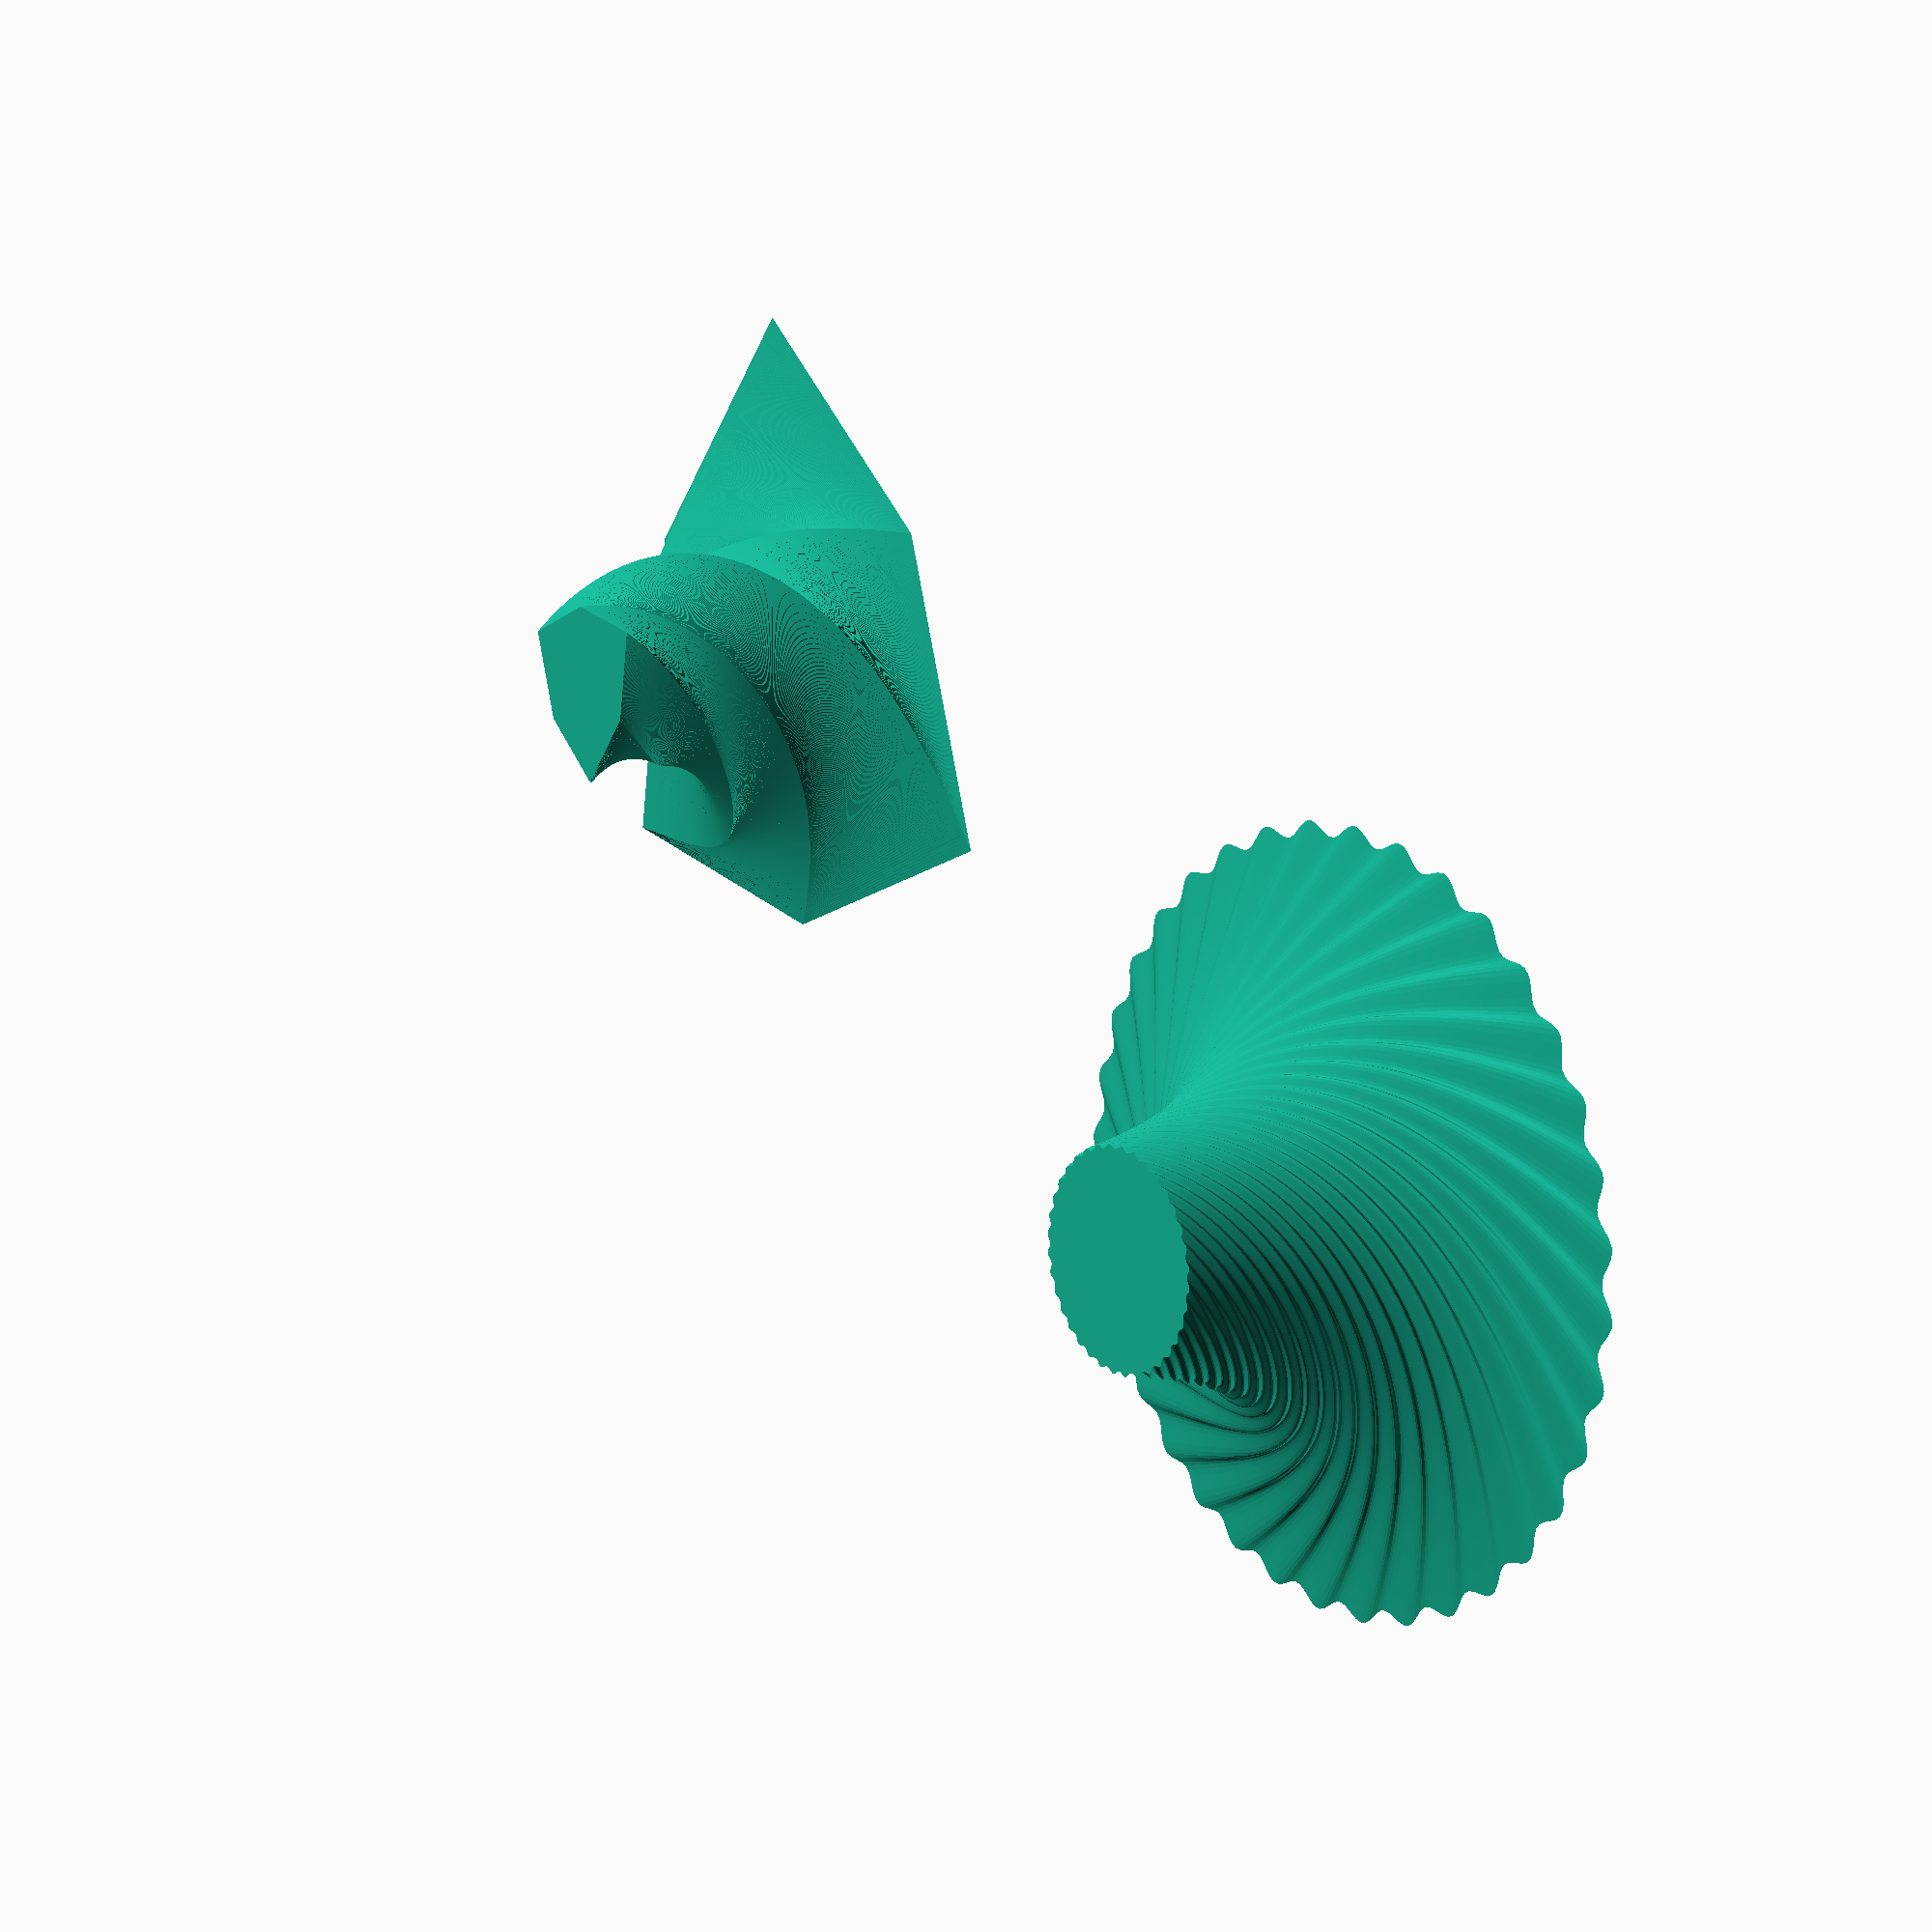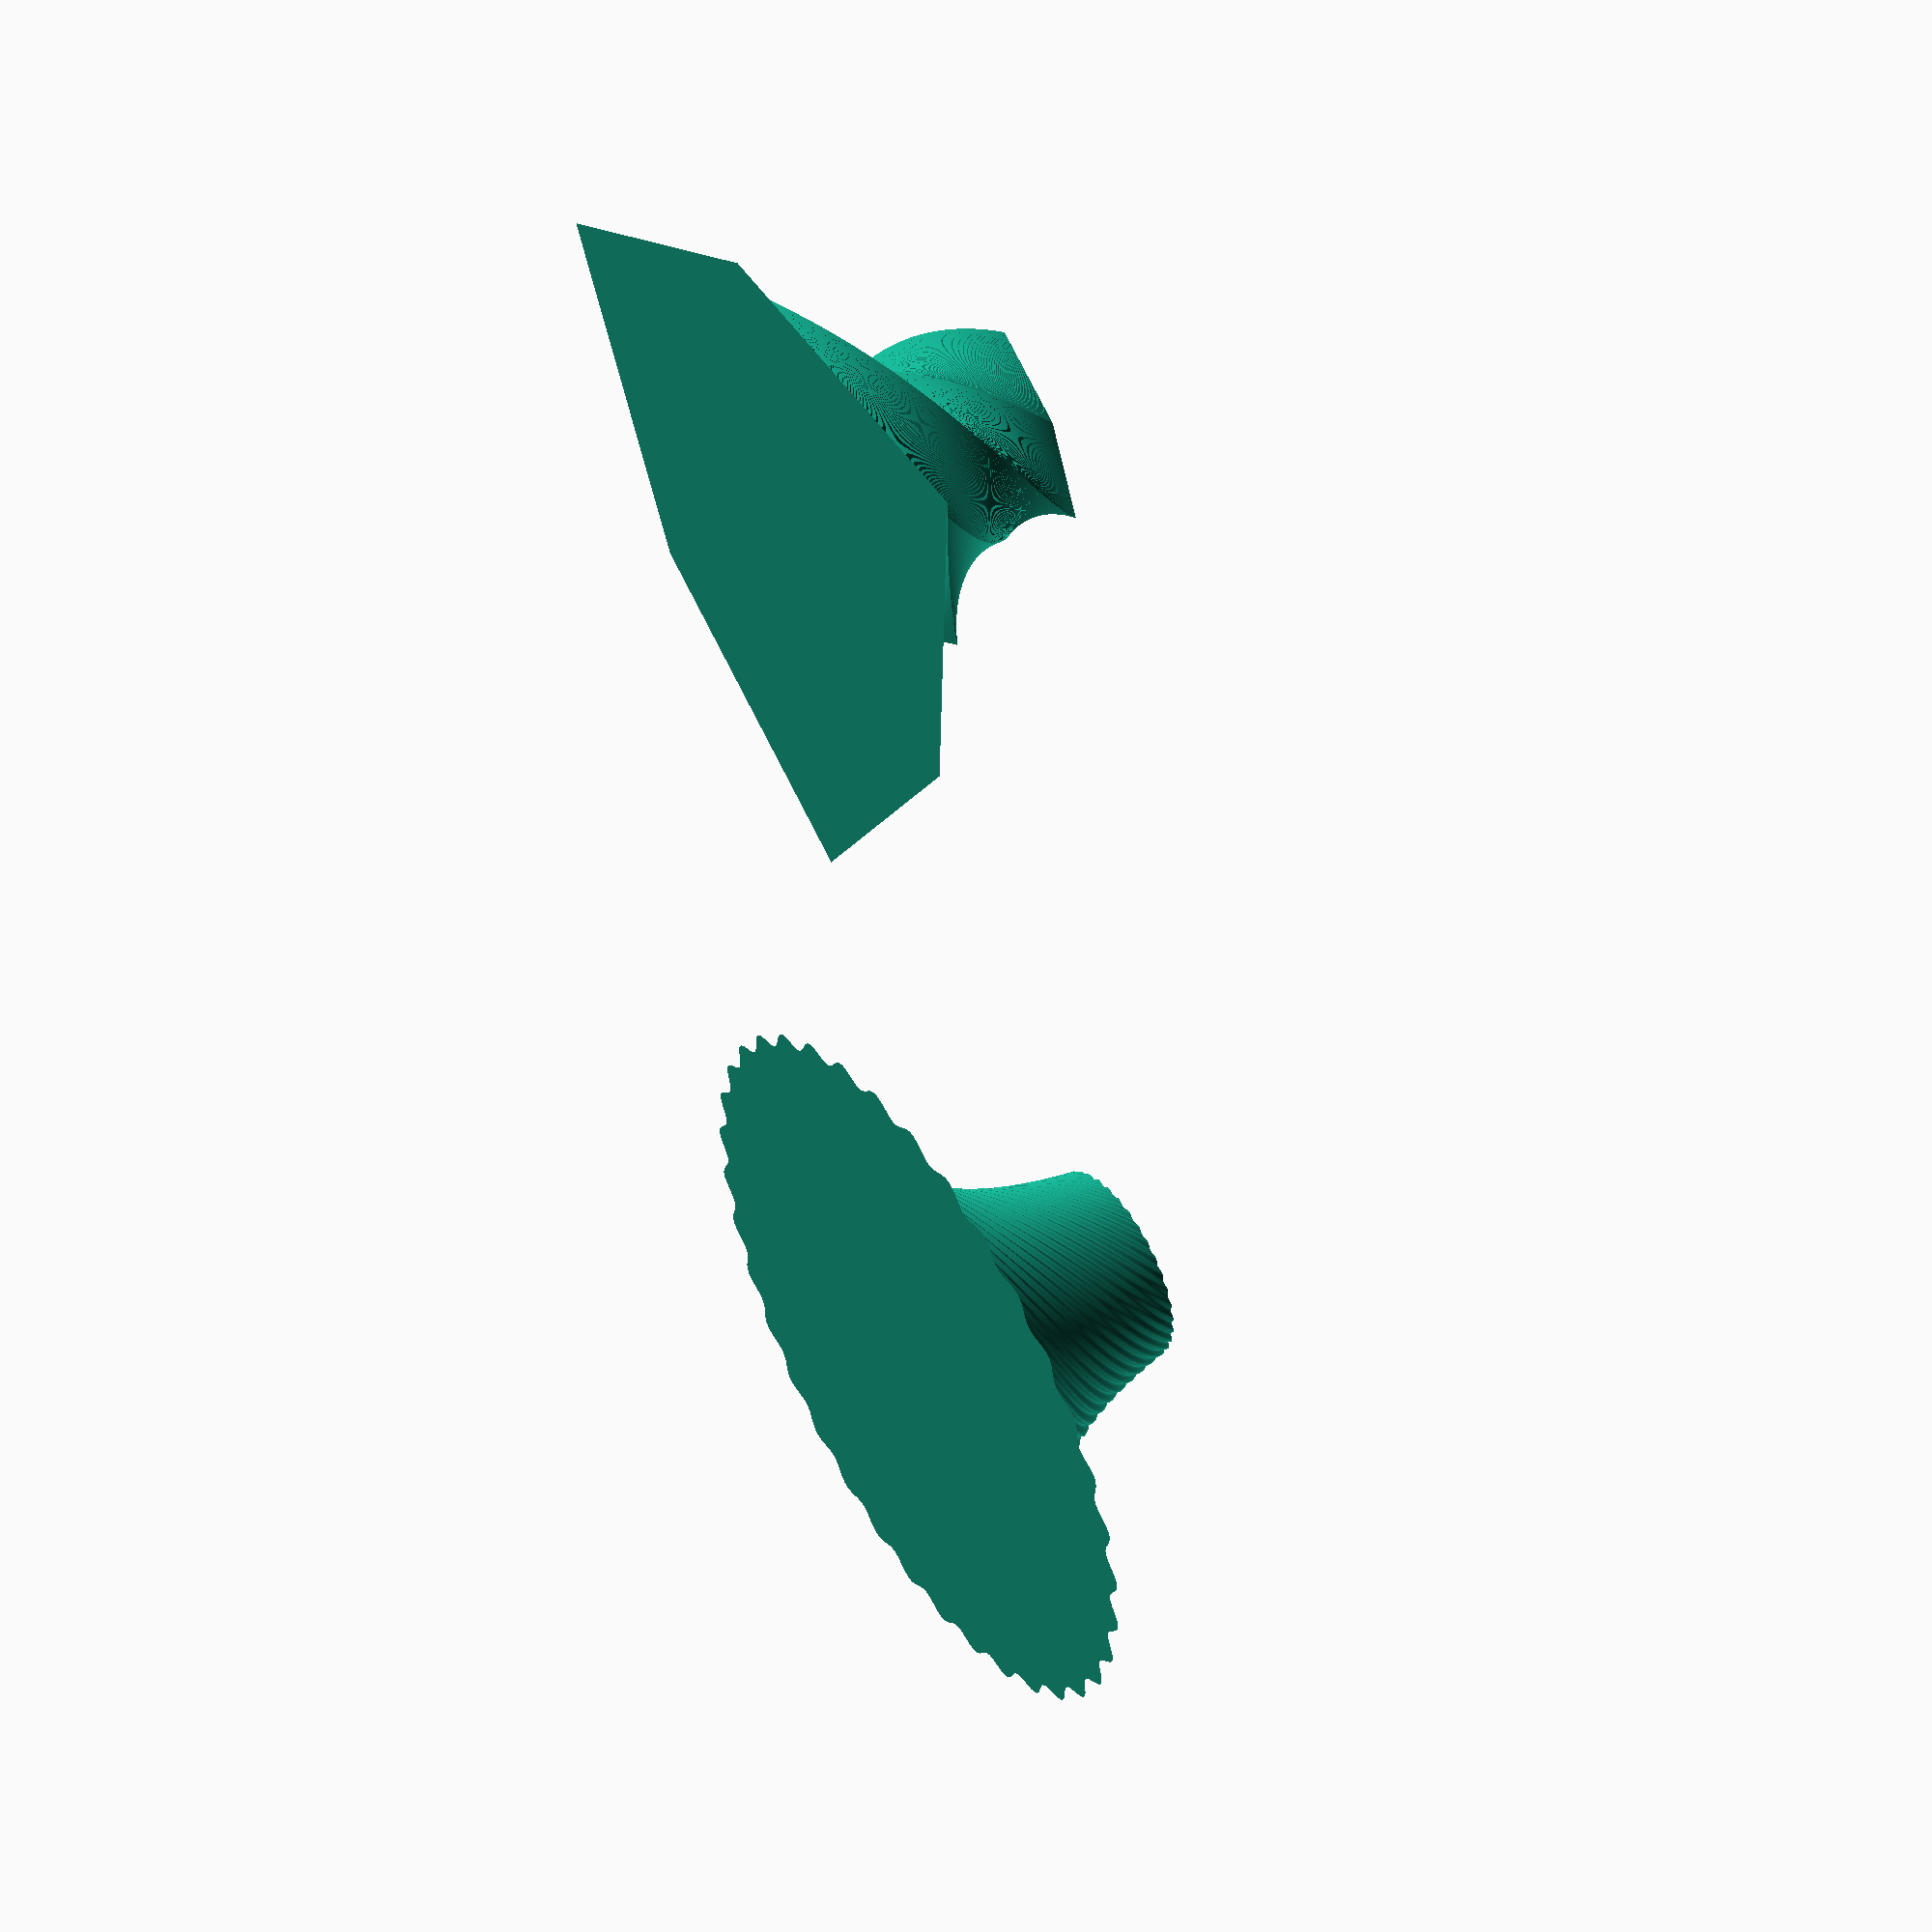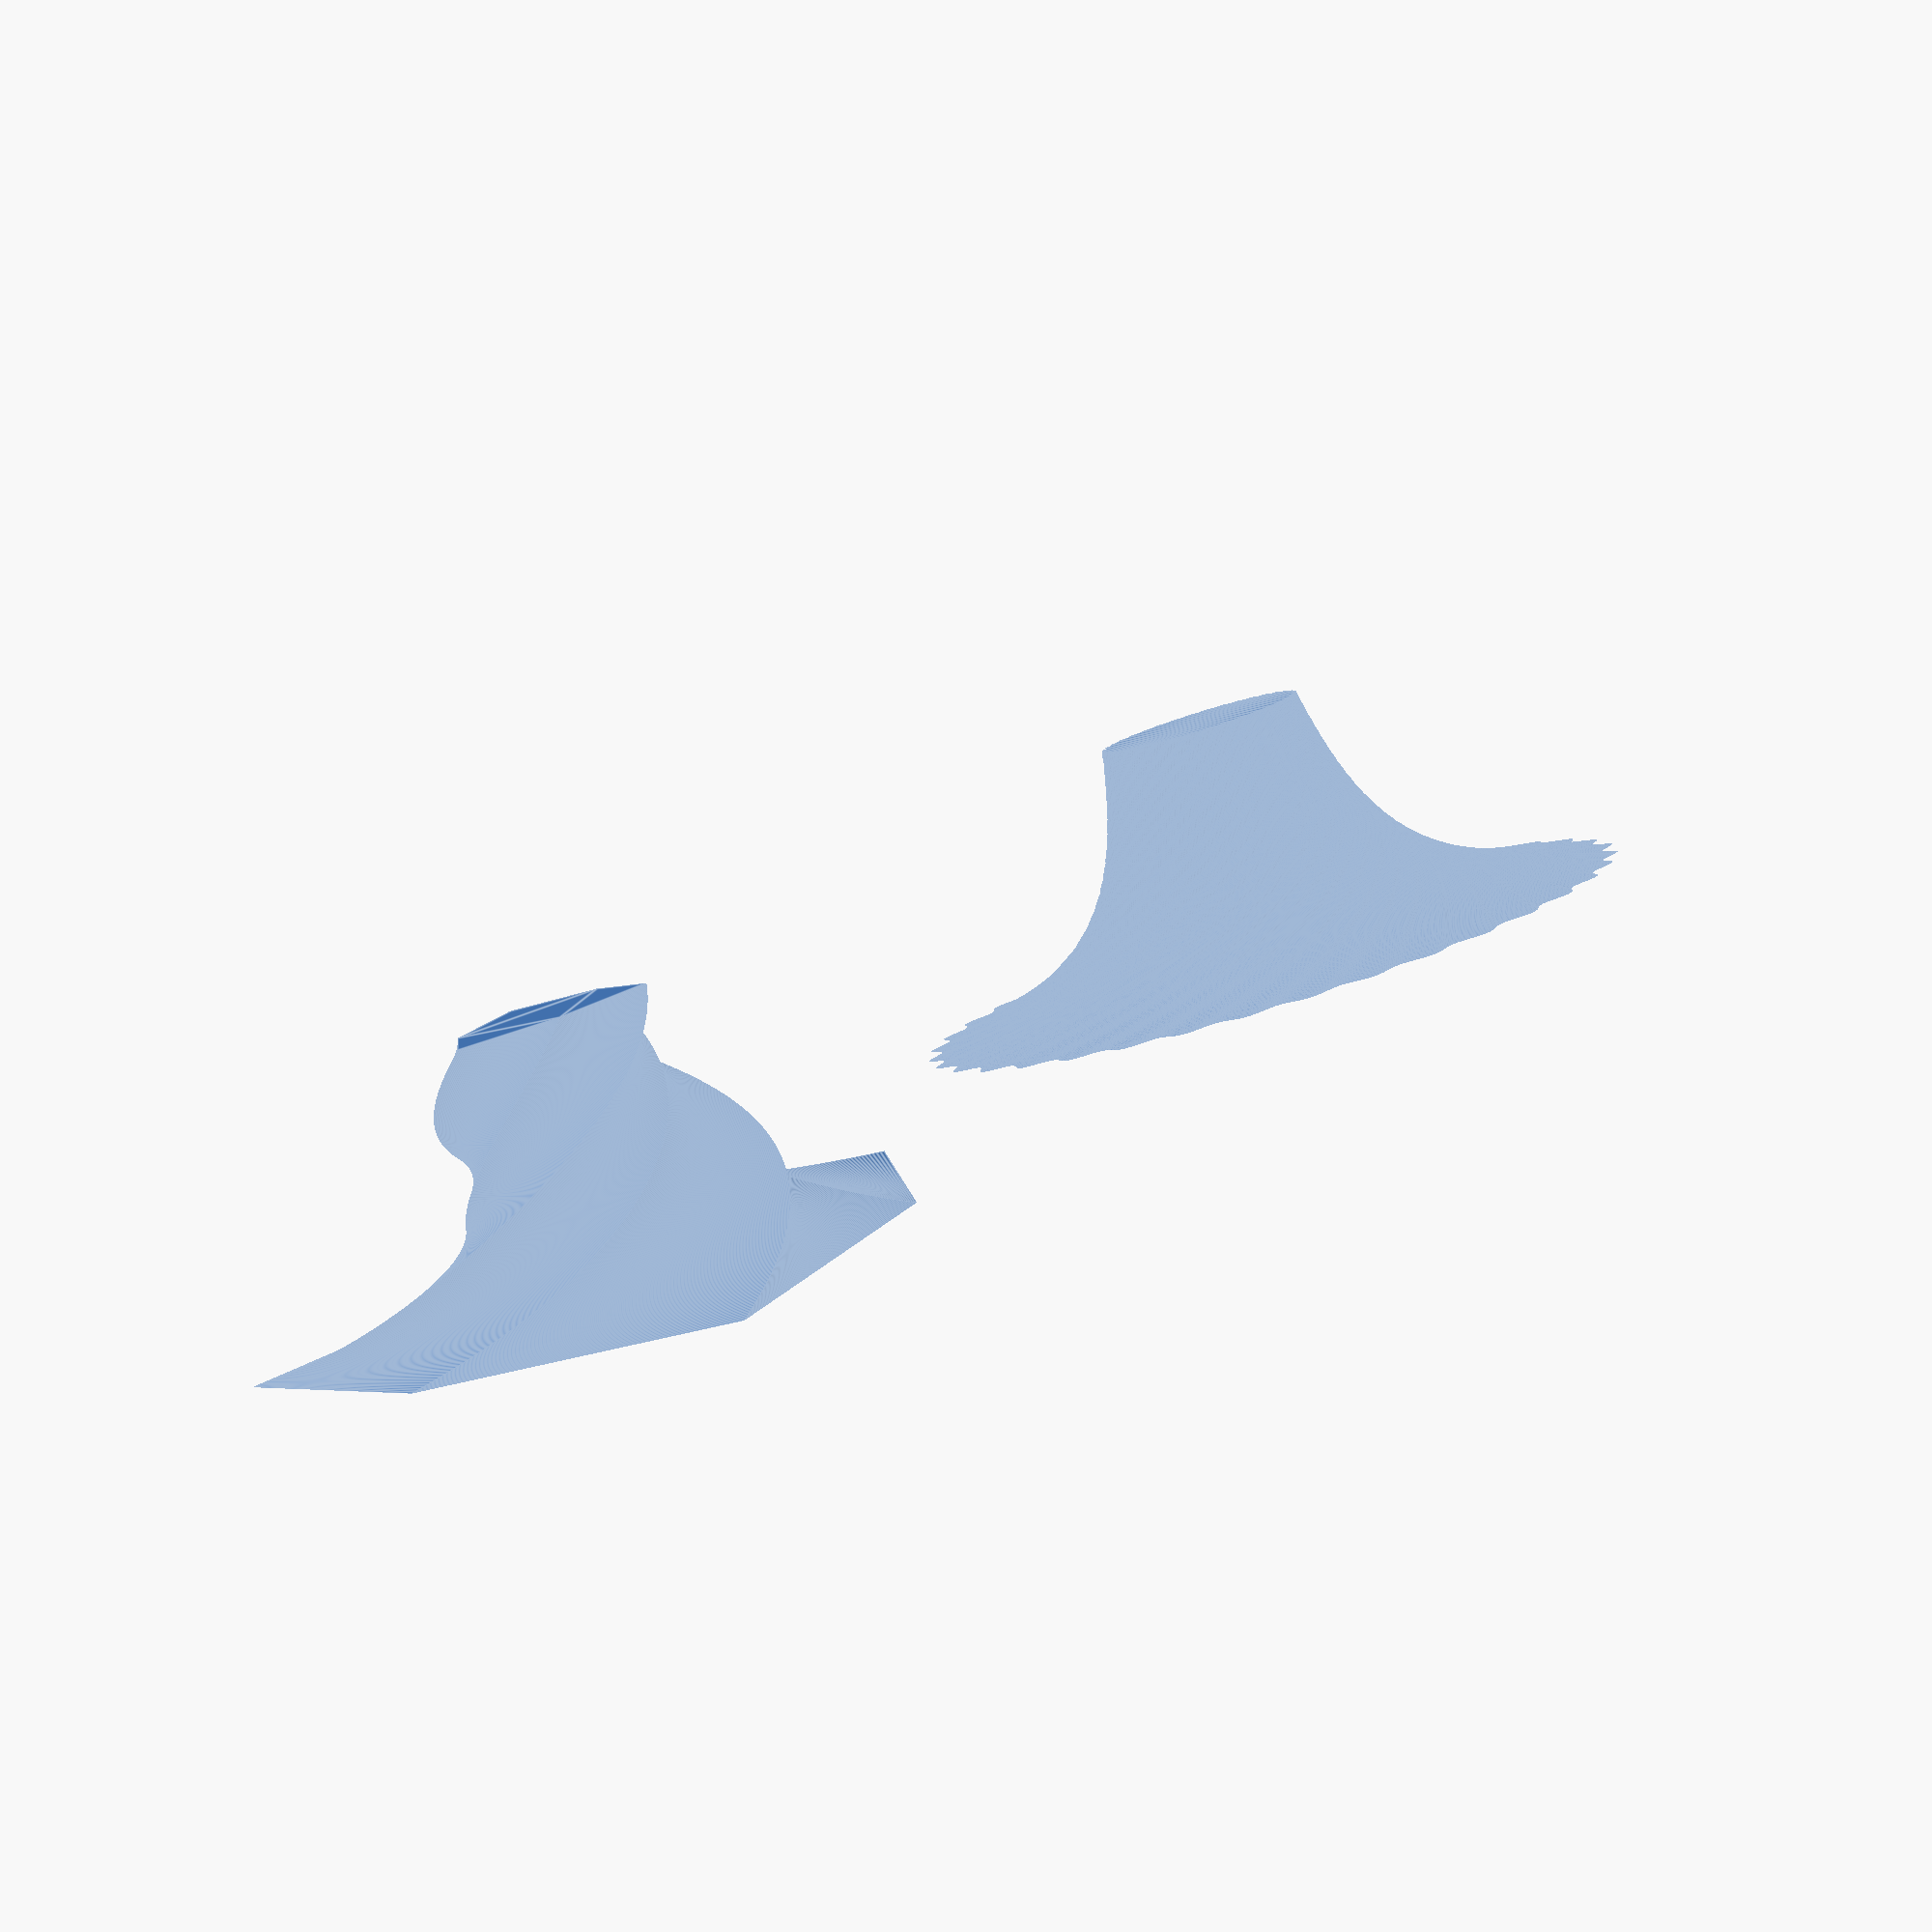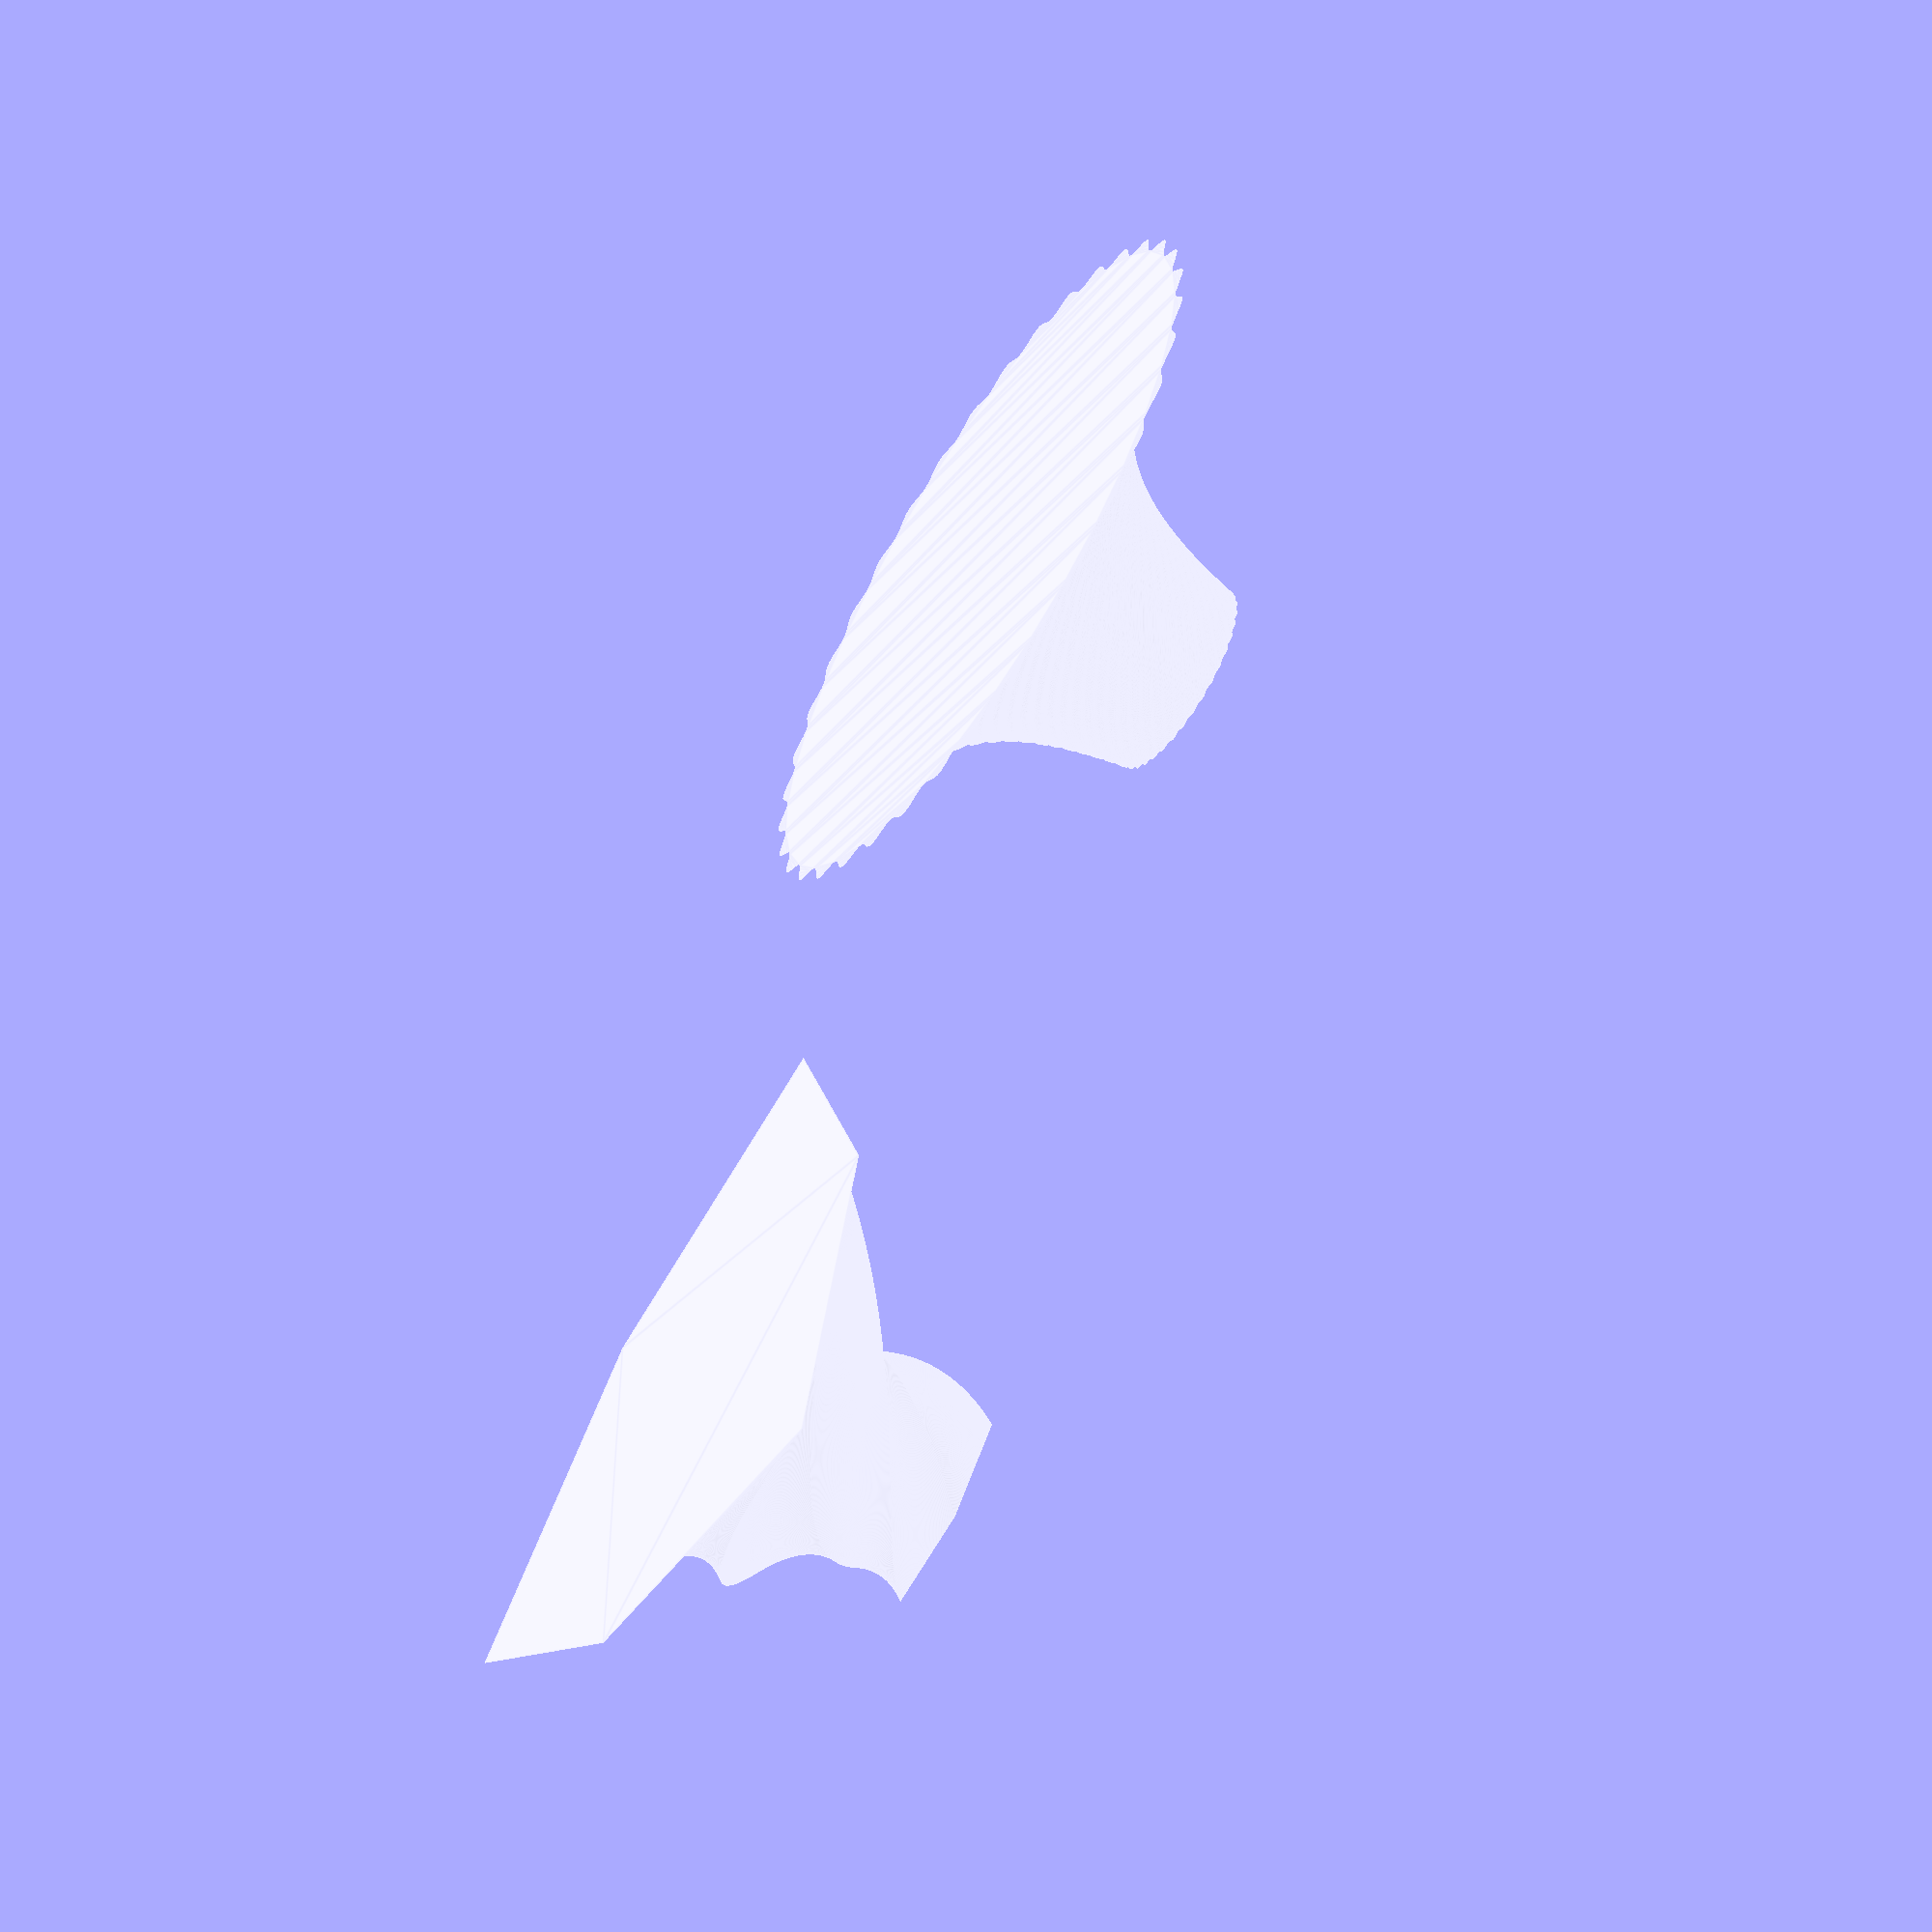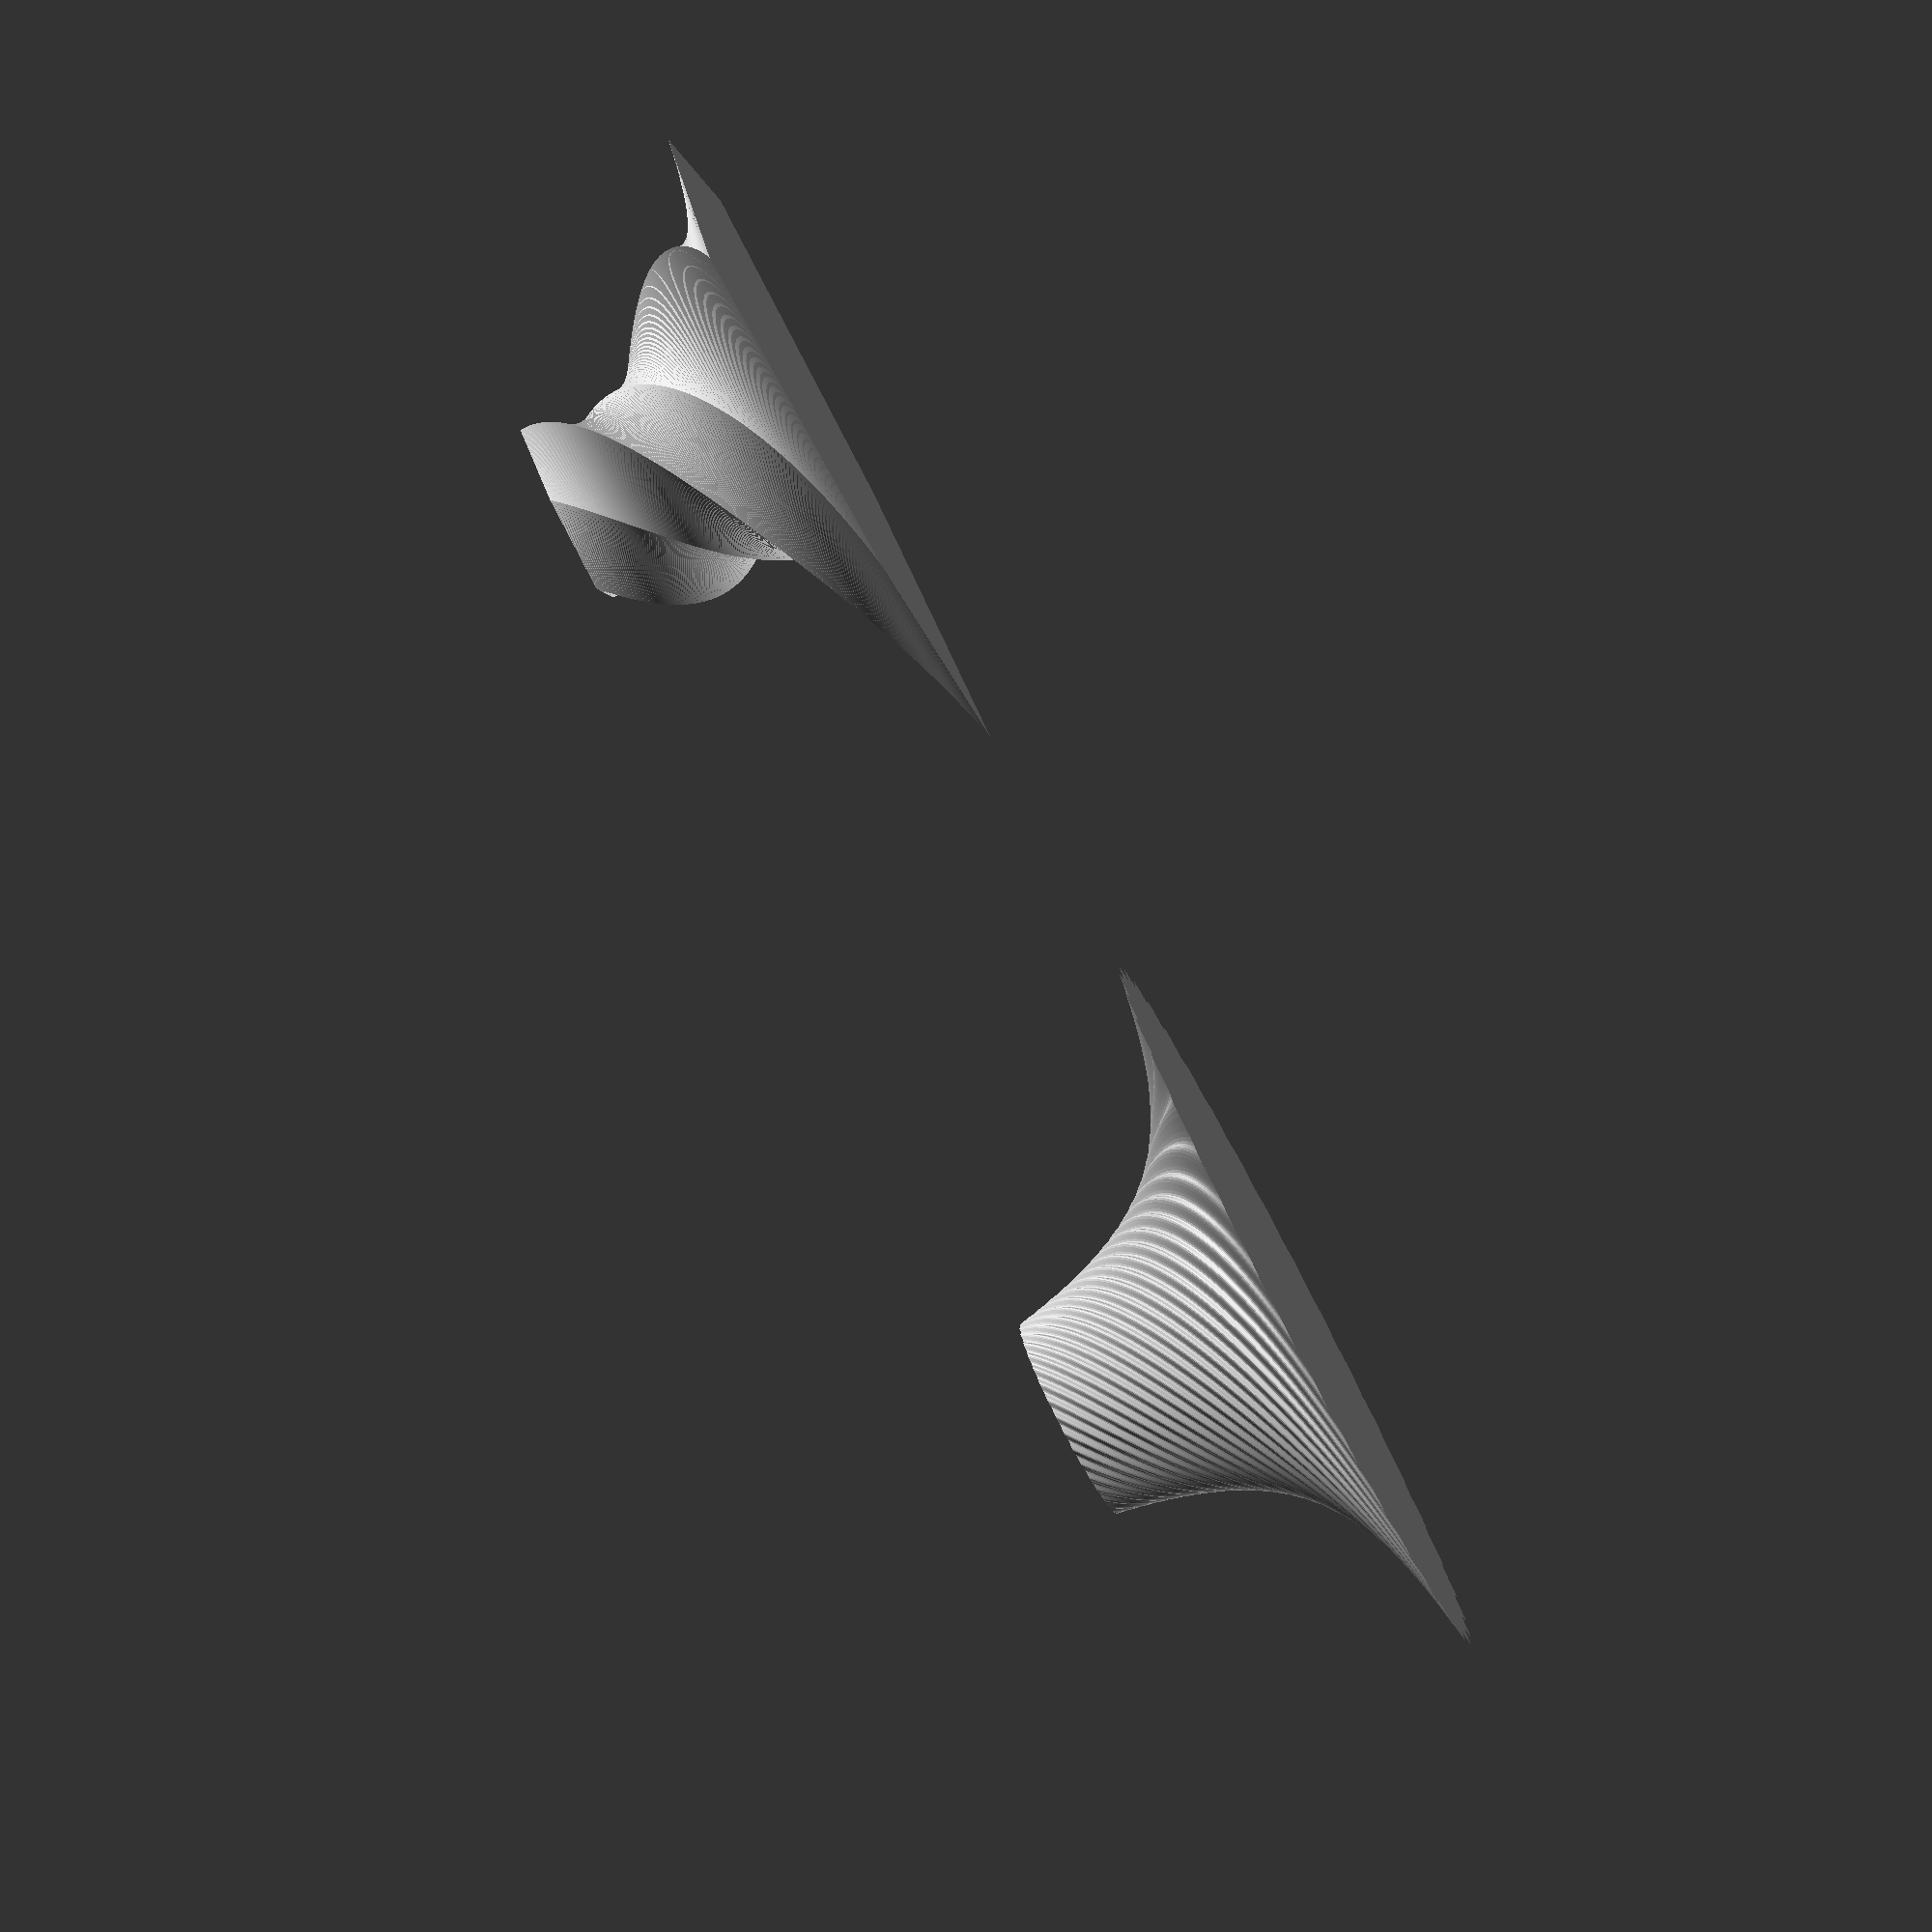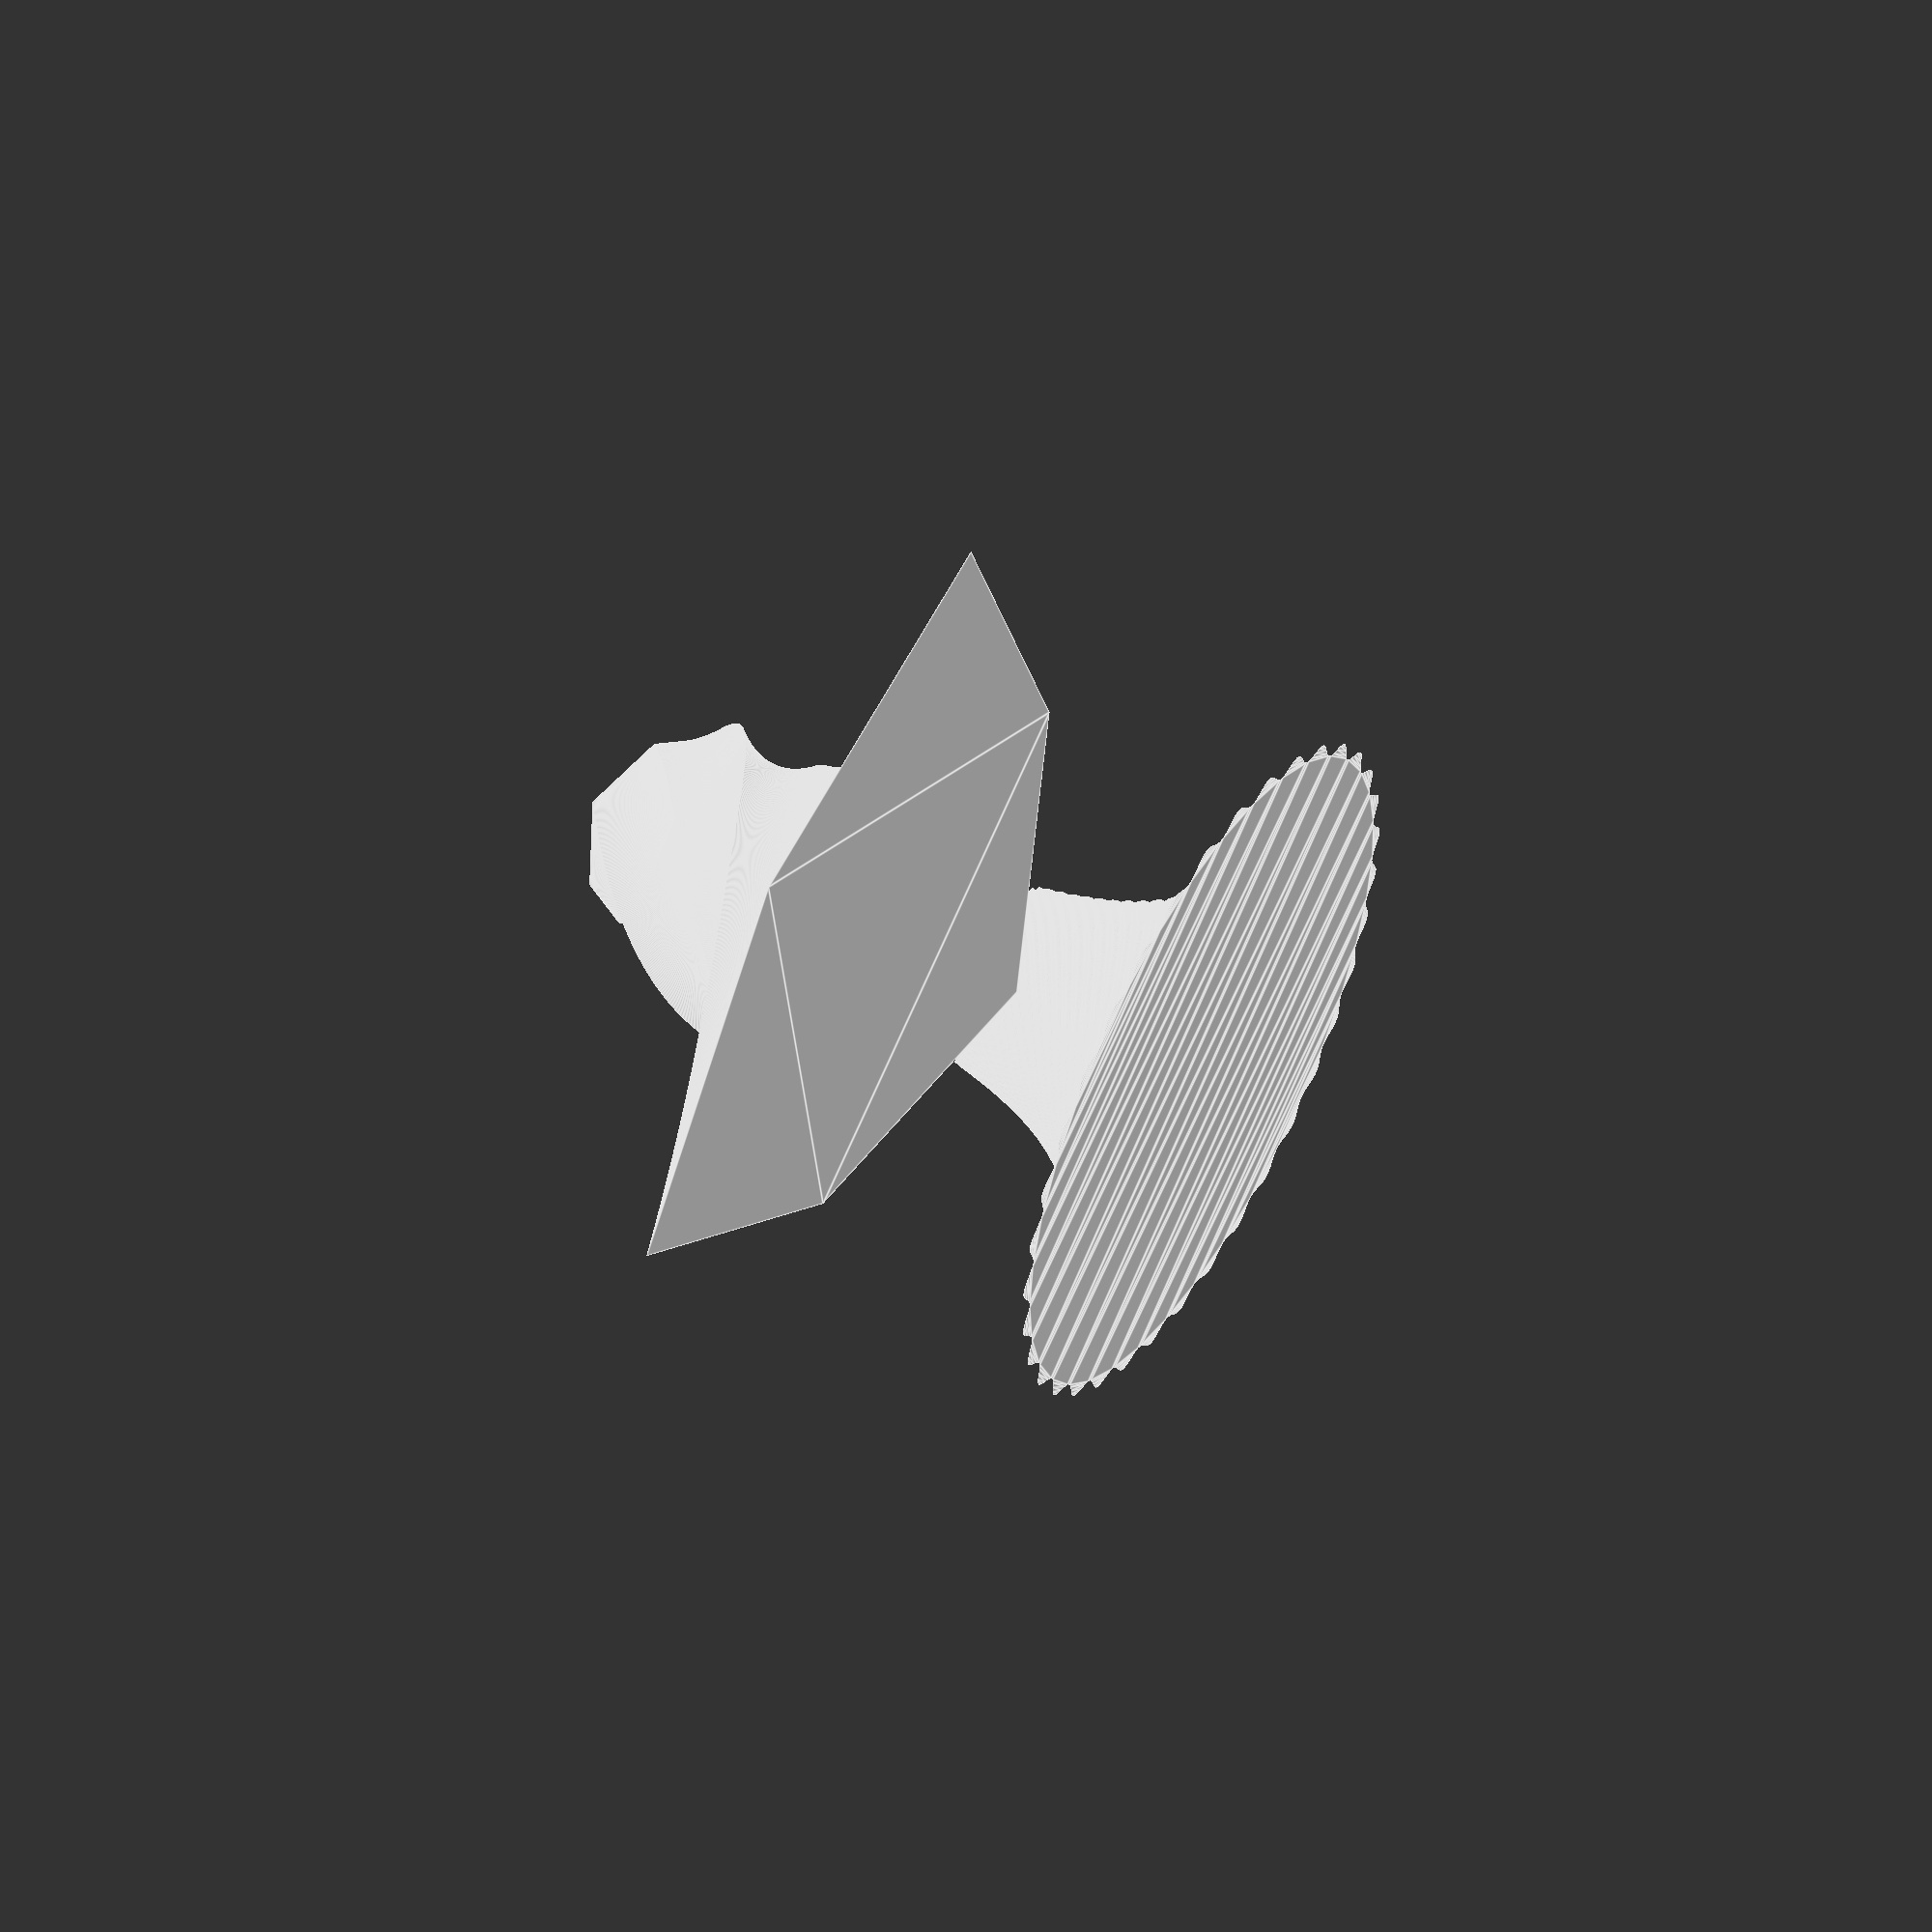
<openscad>
function zip(list_a, list_b) =
    [for (i=[0:len(list_a) - 1]) each [list_a[i], list_b[i]]];

function rotate_axes(xy, theta) =
    [xy[0]*cos(theta) + xy[1]*sin(theta), -xy[0]*sin(theta) + xy[1]*cos(theta)];

/**
    @param points - cross section points
    @param path - extrusion path points (NYI)
    @param limits - extrusion length limits
    @param scaler_fn - scaler function that returns the cross-sectional scaling factor based on the current extrusion length
    @param twister_fn - scaler function that returns the cross-sectional rotation angle based on the current extrusion length
*/
module extrude(
    points,
    path=[],
    limits,
    scaler_fn=function (z) 1,
    twister_fn=function (z) 0
)
{
    cs_points_count = len(points);
    cs_layers = is_list(limits) ? len(limits) : (limits[2] - limits[0])/limits[1] + 1;

    cs_points =
        [for (i=limits)
            each [for (j=[0:cs_points_count - 1])
                [
                    rotate_axes(points[j], twister_fn(i))[0]*scaler_fn(i),
                    rotate_axes(points[j], twister_fn(i))[1]*scaler_fn(i),
                    i
                ]
            ]
        ];

    faces =
        concat(
            [for (i=[0:cs_layers - 2])
                each concat(
                    [for (j=[0:cs_points_count - 2])
                        [
                            (i + 1)*cs_points_count + (j + 0),
                            (i + 1)*cs_points_count + (j + 1),
                            (i + 0)*cs_points_count + (j + 1),
                            (i + 0)*cs_points_count + (j + 0)
                        ]
                    ],
                    [[
                        (i + 1)*cs_points_count + (cs_points_count - 1),
                        (i + 1)*cs_points_count + 0,
                        (i + 0)*cs_points_count + 0,
                        (i + 0)*cs_points_count + (cs_points_count - 1)
                    ]]
                )
            ],
            [[for (i=[0:cs_points_count - 1])
                cs_points_count*0 + i
            ]],
            [[for (i=[cs_points_count - 1:-1:0])
                cs_points_count*(cs_layers - 1) + i
            ]]
        );

    polyhedron(
        points=cs_points,
        faces=faces
    );
}


// Examples

function regular_polygon_points(r, s, a_offset = 0) =
    [for (i=[0:1:s - 1]) [r*cos(a_offset + i*(360/s)), r*sin(a_offset + i*(360/s))]];

limits=[0:1:500];
a_count = 720;
radius = 100;

star_points = 3;
outer_star_polygon_points = regular_polygon_points(
    r=radius,
    s=star_points
);
inner_star_polygon_points = regular_polygon_points(
    r=0.75*radius,
    s=star_points,
    a_offset=(360/star_points)/2
);
star_polygon_points = zip(outer_star_polygon_points, inner_star_polygon_points);

cs_points = [for (i=[0:1:360]) [(100 + 2*sin(i*36))*cos(i), (100 + 2*sin(i*36))*sin(i)]];

scaler_fn = function (z) 1 + 500/(0.8*(z + 100));
twister_fn = function (z) (1 - z/limits[2])*180;
path = [];

translate([1000, 0, 0])
extrude(
    // path=[],
    points=star_polygon_points,
    limits=limits,
    scaler_fn=scaler_fn,
    twister_fn=twister_fn
);

translate([-1000, 0, 0])
extrude(
    // path=[],
    points=cs_points,
    limits=limits,
    scaler_fn=scaler_fn,
    twister_fn=twister_fn
);
</openscad>
<views>
elev=350.1 azim=205.4 roll=54.7 proj=p view=solid
elev=312.7 azim=281.4 roll=236.8 proj=p view=solid
elev=262.4 azim=309.9 roll=162.5 proj=p view=edges
elev=59.8 azim=62.9 roll=236.7 proj=p view=edges
elev=80.3 azim=4.2 roll=118.0 proj=p view=wireframe
elev=131.3 azim=127.4 roll=58.2 proj=p view=edges
</views>
